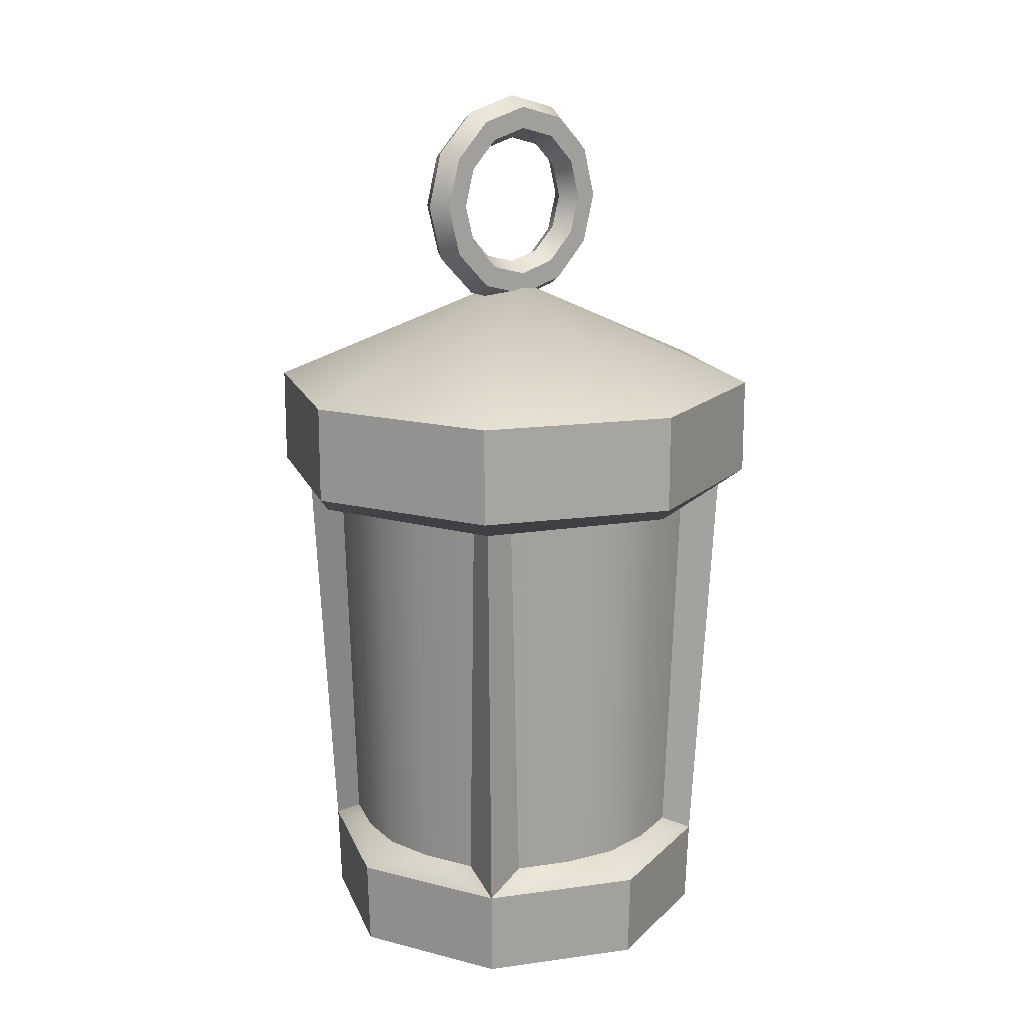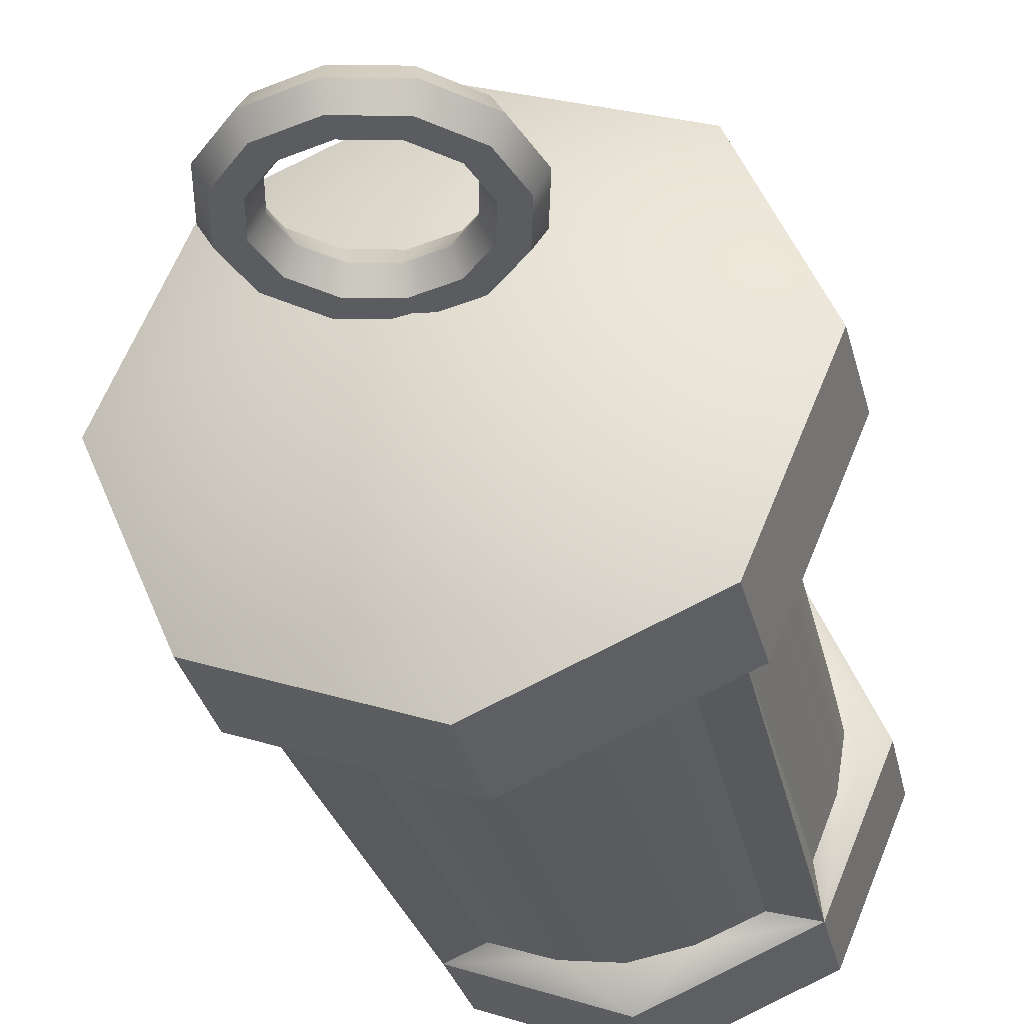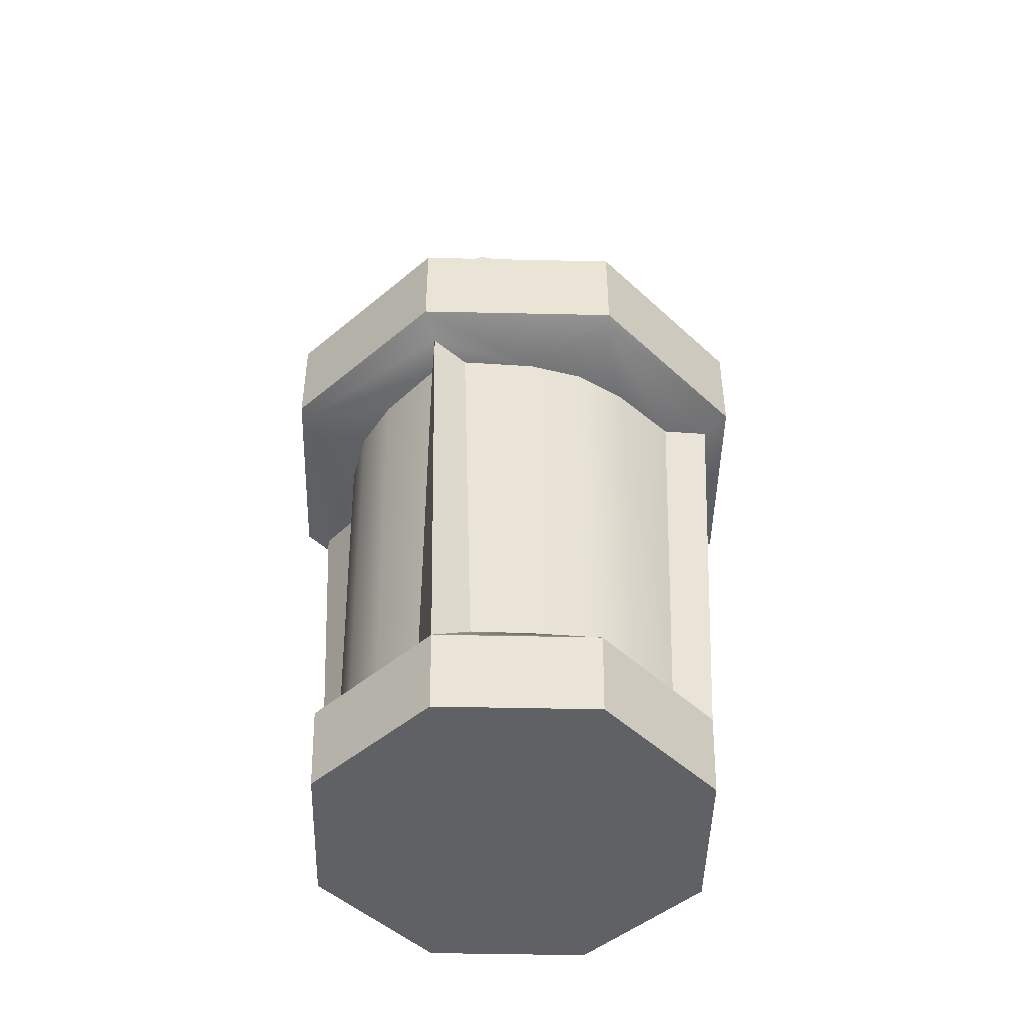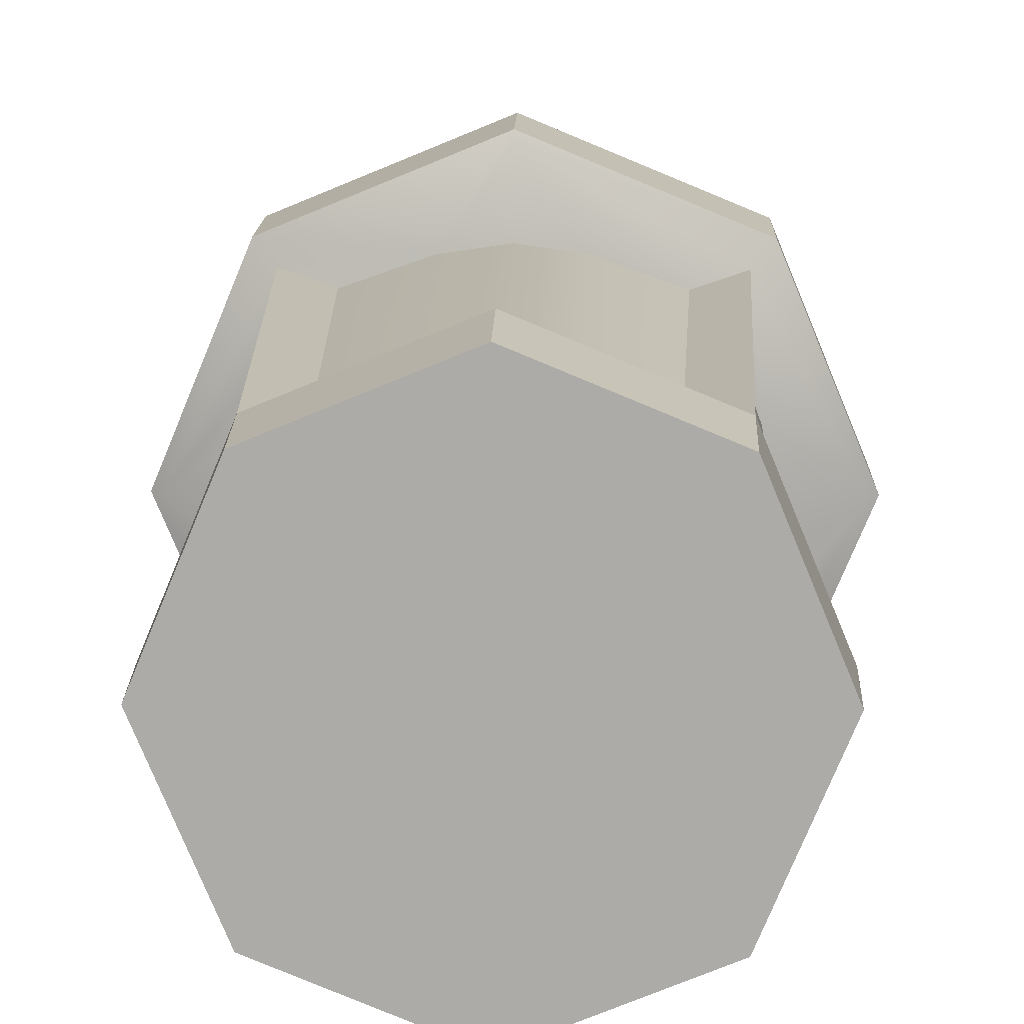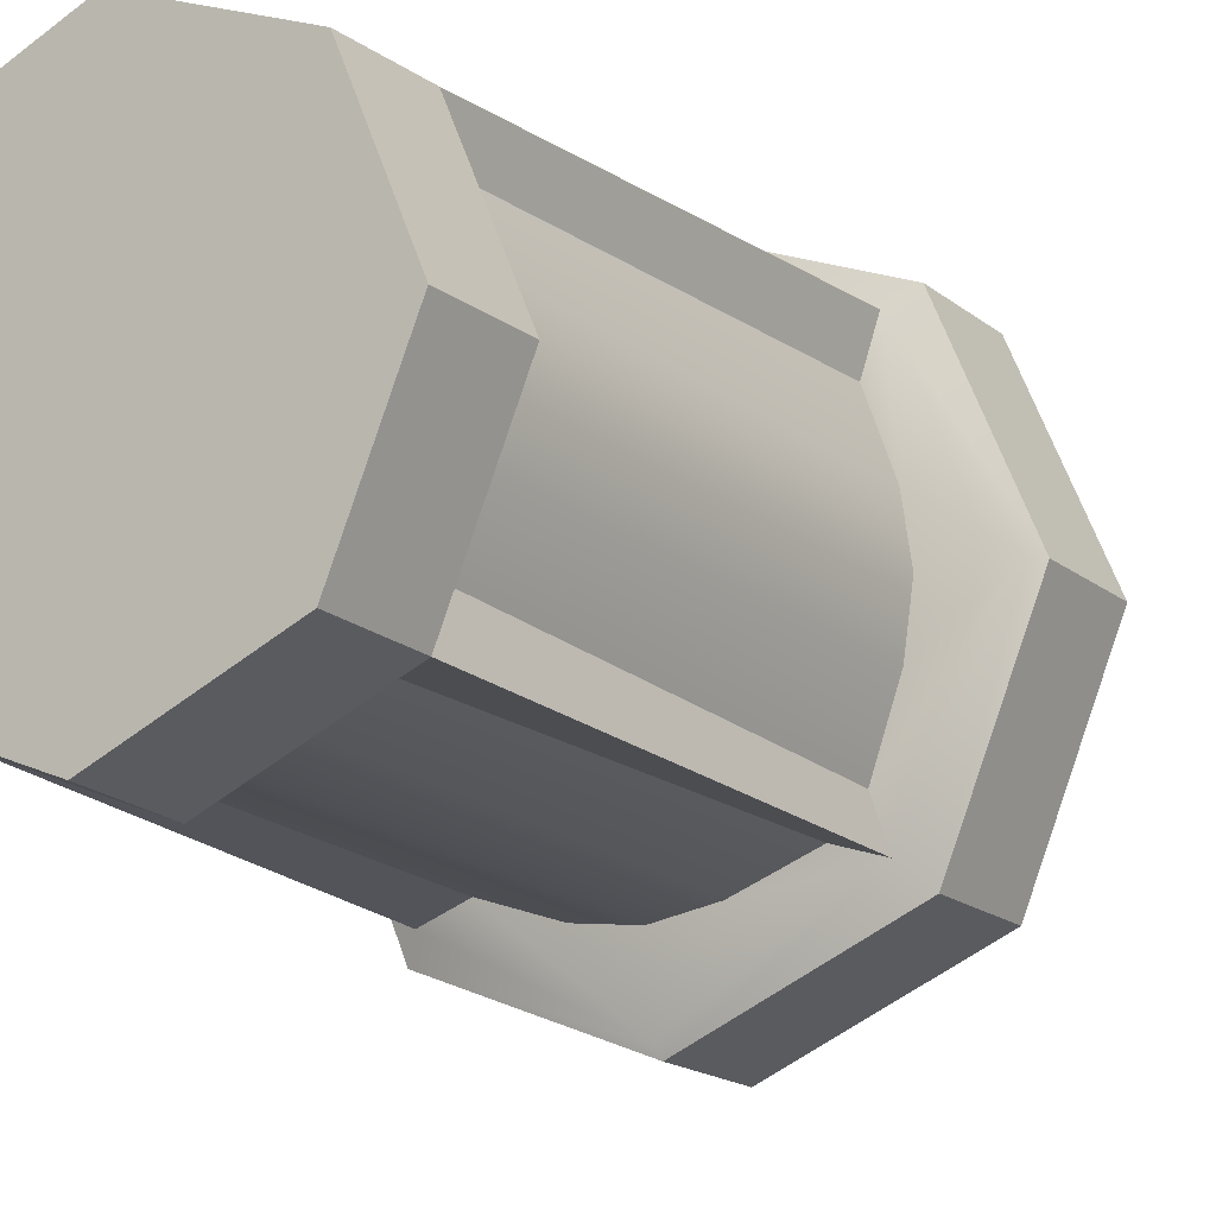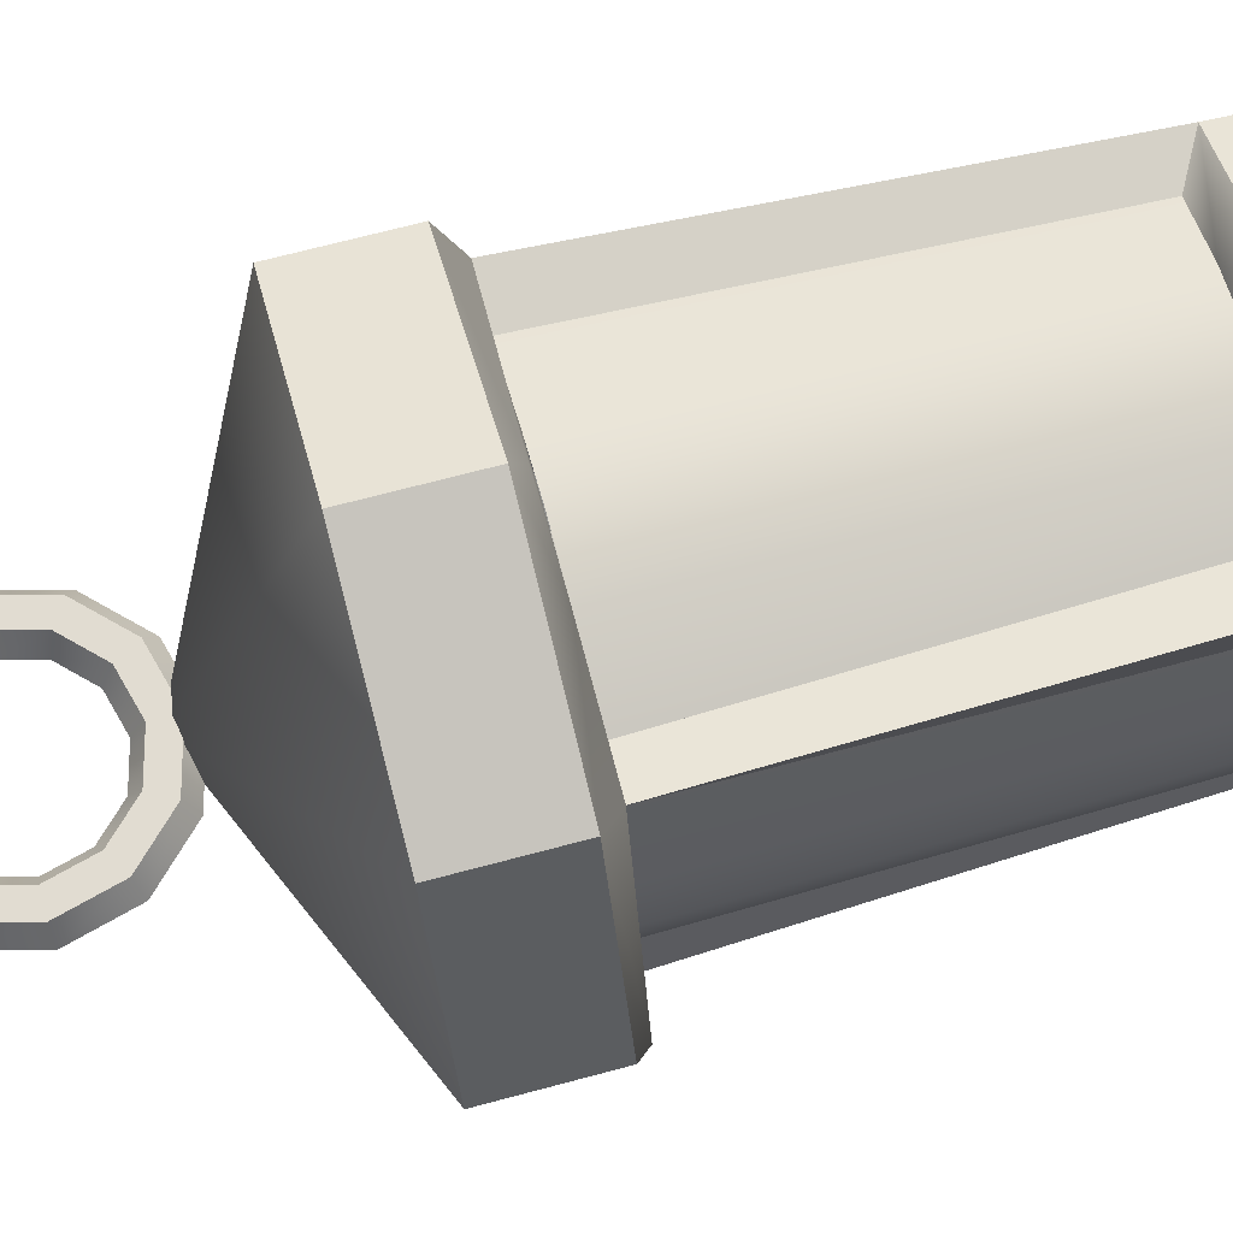
<metadata>
{"format":"obj","ext":"obj","renderer":"f3d","projection":"perspective","resolution":1024,"background":"white","views":[{"elev":15.6,"azim":141.1,"up":"+Y"},{"elev":-33.9,"azim":-166.1,"up":"+Z"},{"elev":-47.1,"azim":-23.9,"up":"+Y"},{"elev":13.5,"azim":1.4,"up":"+Z"},{"elev":-17.3,"azim":33.3,"up":"+Z"},{"elev":69.0,"azim":-105.0,"up":"+Z"}]}
</metadata>
<code>
o wagonLantern_Cylinder.253
v 0.0999 1.816 1.993
v -0.0999 1.816 1.993
v 0.0999 1.816 1.793
v -0.0999 1.816 1.793
v -0.1114 1.827 2.004
v -0.1114 1.827 1.782
v 0.1114 1.827 2.004
v 0.1114 1.827 1.782
v -0.1114 1.887 2.004
v -0.1114 1.887 1.782
v 0.1114 1.887 2.004
v 0.1114 1.887 1.782
v 1e-06 1.955 1.893
v 1e-06 1.816 1.893
v 1e-06 1.575 1.893
v -0.1574 1.827 1.893
v 0.1574 1.827 1.893
v -0.1575 1.887 1.893
v 0.1575 1.887 1.893
v -0 1.827 2.05
v -0 1.827 1.736
v -0 1.887 2.05
v -0 1.887 1.736
v -0.1276 1.561 1.893
v -0.09023 1.561 1.983
v 1e-06 1.561 2.021
v 0.09023 1.561 1.983
v 1e-06 1.561 1.765
v -0.09023 1.561 1.803
v 0.1276 1.561 1.893
v 0.09023 1.561 1.803
v -0.1258 1.508 1.893
v -0.08896 1.508 1.982
v 1e-06 1.508 2.019
v 0.08897 1.508 1.982
v 1e-06 1.508 1.767
v -0.08896 1.508 1.804
v 0.1258 1.508 1.893
v 0.08897 1.508 1.804
v 1e-06 1.508 1.893
v -0.1276 1.561 1.893
v -0.1522 1.82 1.893
v 0.1276 1.561 1.893
v 0.1522 1.82 1.893
v 1e-06 1.561 1.765
v 1e-06 1.82 1.741
v 1e-06 1.561 2.021
v 1e-06 1.82 2.045
v -0.07433 1.816 1.802
v -0.0655 1.575 1.805
v 0.06551 1.575 1.805
v 0.07433 1.816 1.802
v 0.06551 1.575 1.981
v 0.07433 1.816 1.984
v -0.0655 1.575 1.981
v -0.07433 1.816 1.984
v -0.0911 1.816 1.967
v -0.08848 1.575 1.959
v -0.08848 1.575 1.828
v -0.0911 1.816 1.819
v 0.0911 1.816 1.819
v 0.08848 1.575 1.828
v 0.08848 1.575 1.959
v 0.0911 1.816 1.967
v -0.1015 1.575 1.925
v -0.1015 1.575 1.861
v -0.1068 1.575 1.893
v -0.1059 1.816 1.86
v -0.1059 1.816 1.926
v -0.1108 1.816 1.893
v 0.1015 1.575 1.861
v 0.1015 1.575 1.925
v 0.1068 1.575 1.893
v 0.1059 1.816 1.926
v 0.1059 1.816 1.86
v 0.1108 1.816 1.893
v -0.0324 1.575 1.792
v 0.0324 1.575 1.792
v 1e-06 1.575 1.786
v 0.03279 1.816 1.787
v -0.03279 1.816 1.787
v 1e-06 1.816 1.782
v 0.0324 1.575 1.995
v -0.0324 1.575 1.995
v 1e-06 1.575 2
v -0.03279 1.816 1.999
v 0.03279 1.816 1.999
v 1e-06 1.816 2.004
v -0.1059 1.816 1.86
v -0.1059 1.816 1.926
v 0.07433 1.816 1.802
v 0.0911 1.816 1.819
v 0.1059 1.816 1.926
v 0.1059 1.816 1.86
v 0.07433 1.816 1.984
v 0.0911 1.816 1.967
v 0.03279 1.816 1.787
v -0.03279 1.816 1.787
v -0.07433 1.816 1.802
v -0.0911 1.816 1.819
v -0.03279 1.816 1.999
v 0.03279 1.816 1.999
v -0.0911 1.816 1.967
v -0.07433 1.816 1.984
v -0.1015 1.575 1.925
v -0.1015 1.575 1.861
v 0.1015 1.575 1.861
v 0.1015 1.575 1.925
v 0.06551 1.575 1.805
v 0.08848 1.575 1.828
v 0.06551 1.575 1.981
v 0.08848 1.575 1.959
v -0.0324 1.575 1.792
v 0.0324 1.575 1.792
v 0.0324 1.575 1.995
v -0.0324 1.575 1.995
v -0.0655 1.575 1.805
v -0.08848 1.575 1.828
v -0.08848 1.575 1.959
v -0.0655 1.575 1.981
v 1e-06 1.568 1.851
v 1e-06 1.702 1.893
v 0.02106 1.568 1.857
v 0.03647 1.568 1.872
v 0.04212 1.568 1.893
v 0.03647 1.568 1.914
v 0.02106 1.568 1.929
v 1e-06 1.568 1.935
v -0.02106 1.568 1.929
v -0.03647 1.568 1.914
v -0.04211 1.568 1.893
v -0.03647 1.568 1.872
v -0.02106 1.568 1.857
v 0.01493 1.711 1.867
v 0.02106 1.702 1.857
v 0.01926 1.71 1.86
v 1e-06 1.702 1.851
v 1e-06 1.711 1.863
v 1e-06 1.71 1.854
v 0.02585 1.711 1.878
v 0.03647 1.702 1.872
v 0.03336 1.71 1.874
v 0.02985 1.711 1.893
v 0.04212 1.702 1.893
v 0.03852 1.71 1.893
v 0.02585 1.711 1.908
v 0.03647 1.702 1.914
v 0.03336 1.71 1.912
v 0.01493 1.711 1.919
v 0.02106 1.702 1.929
v 0.01926 1.71 1.926
v 1e-06 1.711 1.923
v 1e-06 1.702 1.935
v 1e-06 1.71 1.932
v -0.01493 1.711 1.919
v -0.02106 1.702 1.929
v -0.01926 1.71 1.926
v -0.02585 1.711 1.908
v -0.03647 1.702 1.914
v -0.03336 1.71 1.912
v -0.02985 1.711 1.893
v -0.04211 1.702 1.893
v -0.03852 1.71 1.893
v -0.02585 1.711 1.878
v -0.03647 1.702 1.872
v -0.03336 1.71 1.874
v -0.01493 1.711 1.867
v -0.02106 1.702 1.857
v -0.01926 1.71 1.86
v 1e-06 1.676 1.88
v 1e-06 1.747 1.887
v 0.01258 1.676 1.893
v 0.005643 1.747 1.893
v 1e-06 1.676 1.906
v 1e-06 1.747 1.899
v -0.01257 1.676 1.893
v -0.005641 1.747 1.893
v 0.06812 2.007 1.893
v 0.0613 2.007 1.905
v 0.04768 2.007 1.905
v 0.04087 2.007 1.893
v 0.04768 2.007 1.881
v 0.0613 2.007 1.881
v 0.05899 2.041 1.893
v 0.05309 2.038 1.905
v 0.04129 2.031 1.905
v 0.03539 2.028 1.893
v 0.04129 2.031 1.881
v 0.05309 2.038 1.881
v 0.03406 2.066 1.893
v 0.03065 2.06 1.905
v 0.02384 2.049 1.905
v 0.02043 2.043 1.893
v 0.02384 2.049 1.881
v 0.03065 2.06 1.881
v -0 2.075 1.893
v -0 2.069 1.905
v -0 2.055 1.905
v -0 2.048 1.893
v -0 2.055 1.881
v -0 2.069 1.881
v -0.03406 2.066 1.893
v -0.03065 2.06 1.905
v -0.02384 2.049 1.905
v -0.02043 2.043 1.893
v -0.02384 2.049 1.881
v -0.03065 2.06 1.881
v -0.05899 2.041 1.893
v -0.05309 2.038 1.905
v -0.04129 2.031 1.905
v -0.03539 2.028 1.893
v -0.04129 2.031 1.881
v -0.05309 2.038 1.881
v -0.06812 2.007 1.893
v -0.0613 2.007 1.905
v -0.04768 2.007 1.905
v -0.04087 2.007 1.893
v -0.04768 2.007 1.881
v -0.0613 2.007 1.881
v -0.05899 1.973 1.893
v -0.05309 1.977 1.905
v -0.04129 1.983 1.905
v -0.03539 1.987 1.893
v -0.04129 1.983 1.881
v -0.05309 1.977 1.881
v -0.03406 1.948 1.893
v -0.03065 1.954 1.905
v -0.02384 1.966 1.905
v -0.02043 1.972 1.893
v -0.02384 1.966 1.881
v -0.03065 1.954 1.881
v -0 1.939 1.893
v -0 1.946 1.905
v -0 1.96 1.905
v -0 1.966 1.893
v -0 1.96 1.881
v -0 1.946 1.881
v 0.03406 1.948 1.893
v 0.03065 1.954 1.905
v 0.02384 1.966 1.905
v 0.02043 1.972 1.893
v 0.02384 1.966 1.881
v 0.03065 1.954 1.881
v 0.05899 1.973 1.893
v 0.05309 1.977 1.905
v 0.04129 1.983 1.905
v 0.03539 1.987 1.893
v 0.04129 1.983 1.881
v 0.05309 1.977 1.881
f 101 48 20 5 2 104
f 3 91 97 46 21 8
f 21 6 10 23
f 4 29 118 100
f 31 109 91 3
f 16 5 9 18
f 17 8 12 19
f 20 7 11 22
f 23 10 13
f 11 19 13
f 9 22 13
f 95 96 112 111
f 18 9 13
f 3 92 110 31
f 46 98 99 4 6 21
f 1 27 112 96
f 48 102 95 1 7 20
f 4 100 89 42 16 6
f 29 4 99 117
f 42 90 103 2 5 16
f 1 96 93 44 17 7
f 44 94 92 3 8 17
f 29 117 113 45 28
f 27 111 115 47 26
f 25 119 105 41 24
f 31 110 107 43 30
f 25 120 104 2
f 27 30 43 108 112
f 29 24 41 106 118
f 7 17 19 11
f 6 16 18 10
f 25 26 47 116 120
f 31 28 45 114 109
f 5 20 22 9
f 8 21 23 12
f 22 11 13
f 12 23 13
f 10 18 13
f 19 12 13
f 31 30 38 39
f 26 25 33 34
f 25 24 32 33
f 24 29 37 32
f 28 31 39 36
f 27 26 34 35
f 30 27 35 38
f 29 28 36 37
f 27 1 95 111
f 2 103 119 25
f 40 33 32
f 40 35 34
f 40 37 36
f 40 39 38
f 40 32 37
f 40 38 35
f 40 34 33
f 40 36 39
f 115 116 47
f 113 114 45
f 105 106 41
f 109 110 92 91
f 117 99 100 118
f 107 108 43
f 89 90 42
f 101 102 48
f 97 98 46
f 93 94 44
f 120 119 103 104
f 14 90 89
f 14 91 92
f 14 94 93
f 14 96 95
f 14 98 97
f 14 100 99
f 14 102 101
f 14 103 90
f 14 89 100
f 14 92 94
f 14 93 96
f 14 99 98
f 14 97 91
f 14 95 102
f 14 101 104
f 14 104 103
f 15 106 105
f 15 108 107
f 15 110 109
f 15 111 112
f 15 114 113
f 15 116 115
f 15 117 118
f 15 105 119
f 15 118 106
f 15 107 110
f 15 112 108
f 15 113 117
f 15 109 114
f 15 115 111
f 15 120 116
f 15 119 120
f 170 171 173 172
f 172 173 175 174
f 173 171 177 175
f 174 175 177 176
f 176 177 171 170
f 170 172 174 176
f 178 184 185 179
f 179 185 186 180
f 180 186 187 181
f 181 187 188 182
f 182 188 189 183
f 183 189 184 178
f 184 190 191 185
f 185 191 192 186
f 186 192 193 187
f 187 193 194 188
f 188 194 195 189
f 189 195 190 184
f 190 196 197 191
f 191 197 198 192
f 192 198 199 193
f 193 199 200 194
f 194 200 201 195
f 195 201 196 190
f 196 202 203 197
f 197 203 204 198
f 198 204 205 199
f 199 205 206 200
f 200 206 207 201
f 201 207 202 196
f 202 208 209 203
f 203 209 210 204
f 204 210 211 205
f 205 211 212 206
f 206 212 213 207
f 207 213 208 202
f 208 214 215 209
f 209 215 216 210
f 210 216 217 211
f 211 217 218 212
f 212 218 219 213
f 213 219 214 208
f 214 220 221 215
f 215 221 222 216
f 216 222 223 217
f 217 223 224 218
f 218 224 225 219
f 219 225 220 214
f 220 226 227 221
f 221 227 228 222
f 222 228 229 223
f 223 229 230 224
f 224 230 231 225
f 225 231 226 220
f 226 232 233 227
f 227 233 234 228
f 228 234 235 229
f 229 235 236 230
f 230 236 237 231
f 231 237 232 226
f 232 238 239 233
f 233 239 240 234
f 234 240 241 235
f 235 241 242 236
f 236 242 243 237
f 237 243 238 232
f 238 244 245 239
f 239 245 246 240
f 240 246 247 241
f 241 247 248 242
f 242 248 249 243
f 243 249 244 238
f 244 178 179 245
f 245 179 180 246
f 246 180 181 247
f 247 181 182 248
f 248 182 183 249
f 249 183 178 244
f 72 74 64 63
f 66 68 60 59
f 78 80 52 51
f 84 86 56 55
f 50 49 81 77
f 62 61 75 71
f 53 54 87 83
f 74 72 73 76
f 76 73 71 75
f 68 66 67 70
f 70 67 65 69
f 86 84 85 88
f 88 85 83 87
f 80 78 79 82
f 82 79 77 81
f 58 57 69 65
f 123 135 141 124
f 122 140 134
f 122 143 140
f 122 146 143
f 122 149 146
f 122 152 149
f 122 155 152
f 122 158 155
f 122 161 158
f 122 164 161
f 122 167 164
f 122 138 167
f 121 137 135 123
f 133 168 137 121
f 125 144 147 126
f 126 147 150 127
f 127 150 153 128
f 128 153 156 129
f 129 156 159 130
f 130 159 162 131
f 131 162 165 132
f 132 165 168 133
f 124 141 144 125
f 135 137 139 136
f 136 139 138 134
f 141 135 136 142
f 142 136 134 140
f 144 141 142 145
f 145 142 140 143
f 147 144 145 148
f 148 145 143 146
f 150 147 148 151
f 151 148 146 149
f 153 150 151 154
f 154 151 149 152
f 156 153 154 157
f 157 154 152 155
f 159 156 157 160
f 160 157 155 158
f 162 159 160 163
f 163 160 158 161
f 165 162 163 166
f 166 163 161 164
f 168 165 166 169
f 169 166 164 167
f 137 168 169 139
f 139 169 167 138
f 122 134 138

</code>
